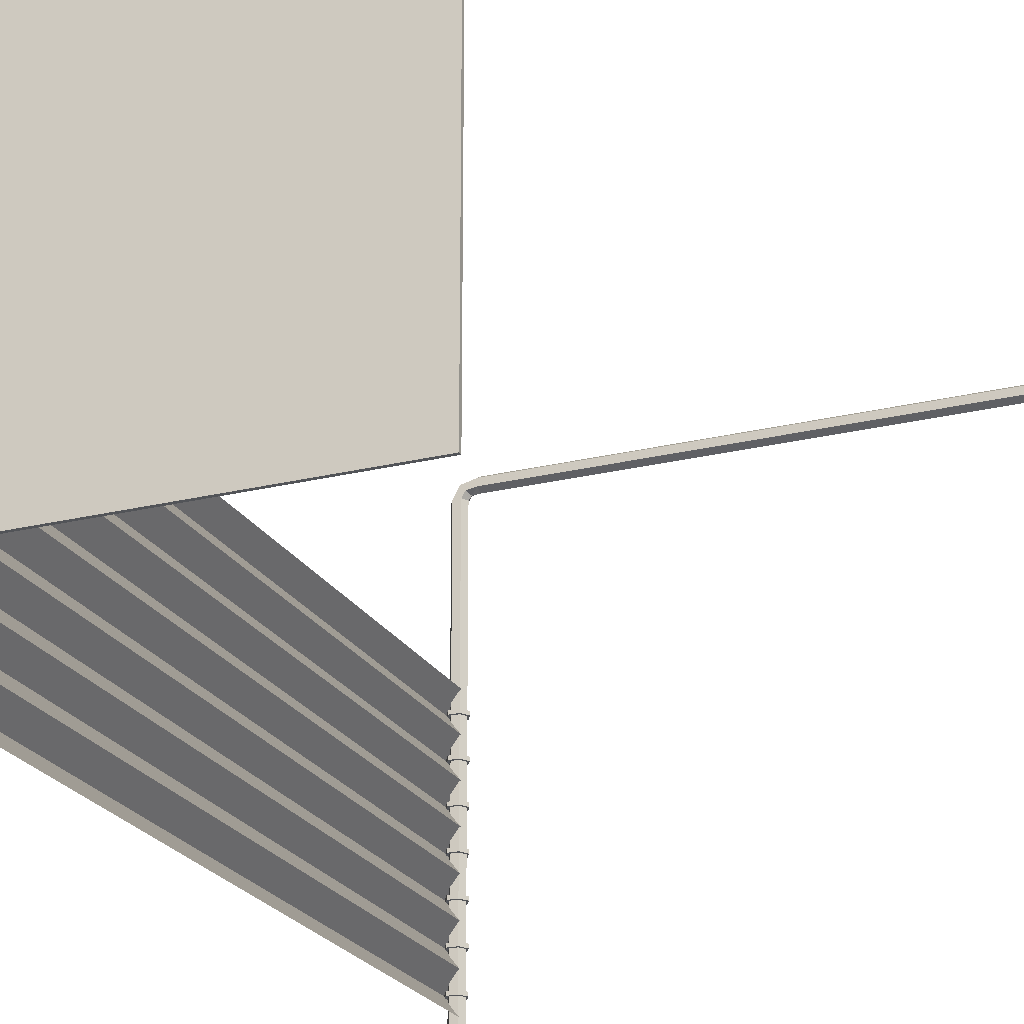
<metadata>
{"format":"obj","ext":"obj","renderer":"f3d","projection":"perspective","resolution":1024,"background":"white","views":[{"elev":-23.1,"azim":22.7,"up":"+Z"}]}
</metadata>
<code>
o Bathroom_Shower1_Cube.033
v 0.7532 -0.09501 0.7532
v 0.7532 -0.08283 0.7532
v -0.7532 -0.09501 0.7532
v -0.7532 -0.08283 0.7532
v 0.7532 -0.09501 -0.7532
v 0.7532 -0.08283 -0.7532
v -0.7532 -0.09501 -0.7532
v -0.7532 -0.08283 -0.7532
v -0.05366 -0.09227 0.4916
v -0.05366 -0.07338 0.4916
v -0.02683 -0.09227 0.4451
v -0.02683 -0.07338 0.4451
v 0.02683 -0.09227 0.4451
v 0.02683 -0.07338 0.4451
v 0.05366 -0.09227 0.4916
v 0.05366 -0.07338 0.4916
v 0.02683 -0.09227 0.5381
v 0.02683 -0.07338 0.5381
v -0.02683 -0.09227 0.5381
v -0.02683 -0.07338 0.5381
v 0.7471 -0.08959 -0.6311
v 0.7471 -0.06966 -0.6311
v 0.6285 -0.08959 -0.6311
v 0.6285 -0.06966 -0.6311
v 0.6285 -0.06966 -0.7451
v 0.6285 -0.08959 -0.7451
v 0.7471 -0.08959 -0.7451
v 0.7471 -0.06966 -0.7451
v 0.5746 -0.08959 -0.6311
v 0.5746 -0.06966 -0.6311
v 0.4559 -0.08959 -0.6311
v 0.4559 -0.06966 -0.6311
v 0.4559 -0.06966 -0.7451
v 0.4559 -0.08959 -0.7451
v 0.5746 -0.08959 -0.7451
v 0.5746 -0.06966 -0.7451
v 0.4021 -0.08959 -0.6311
v 0.4021 -0.06966 -0.6311
v 0.2834 -0.08959 -0.6311
v 0.2834 -0.06966 -0.6311
v 0.2834 -0.06966 -0.7451
v 0.2834 -0.08959 -0.7451
v 0.4021 -0.08959 -0.7451
v 0.4021 -0.06966 -0.7451
v 0.2296 -0.08959 -0.6311
v 0.2296 -0.06966 -0.6311
v 0.1109 -0.08959 -0.6311
v 0.1109 -0.06966 -0.6311
v 0.1109 -0.06966 -0.7451
v 0.1109 -0.08959 -0.7451
v 0.2296 -0.08959 -0.7451
v 0.2296 -0.06966 -0.7451
v 0.05706 -0.08959 -0.6311
v 0.05706 -0.06966 -0.6311
v -0.06162 -0.08959 -0.6311
v -0.06162 -0.06966 -0.6311
v -0.06162 -0.06966 -0.7451
v -0.06162 -0.08959 -0.7451
v 0.05706 -0.08959 -0.7451
v 0.05706 -0.06966 -0.7451
v -0.1155 -0.08959 -0.6311
v -0.1155 -0.06966 -0.6311
v -0.2341 -0.08959 -0.6311
v -0.2341 -0.06966 -0.6311
v -0.2341 -0.06966 -0.7451
v -0.2341 -0.08959 -0.7451
v -0.1155 -0.08959 -0.7451
v -0.1155 -0.06966 -0.7451
v -0.288 -0.08959 -0.6311
v -0.288 -0.06966 -0.6311
v -0.4067 -0.08959 -0.6311
v -0.4067 -0.06966 -0.6311
v -0.4067 -0.06966 -0.7451
v -0.4067 -0.08959 -0.7451
v -0.288 -0.08959 -0.7451
v -0.288 -0.06966 -0.7451
v -0.4605 -0.08959 -0.6311
v -0.4605 -0.06966 -0.6311
v -0.5792 -0.08959 -0.6311
v -0.5792 -0.06966 -0.6311
v -0.5792 -0.06966 -0.7451
v -0.5792 -0.08959 -0.7451
v -0.4605 -0.08959 -0.7451
v -0.4605 -0.06966 -0.7451
v -0.633 -0.08959 -0.6311
v -0.633 -0.06966 -0.6311
v -0.7517 -0.08959 -0.6311
v -0.7517 -0.06966 -0.6311
v -0.7517 -0.06966 -0.7451
v -0.7517 -0.08959 -0.7451
v -0.633 -0.08959 -0.7451
v -0.633 -0.06966 -0.7451
v -0.7471 -0.08959 0.631
v -0.7471 -0.06966 0.631
v -0.6285 -0.08959 0.631
v -0.6285 -0.06966 0.631
v -0.6285 -0.06966 0.7451
v -0.6285 -0.08959 0.7451
v -0.7471 -0.08959 0.7451
v -0.7471 -0.06966 0.7451
v -0.5746 -0.08959 0.631
v -0.5746 -0.06966 0.631
v -0.4559 -0.08959 0.631
v -0.4559 -0.06966 0.631
v -0.4559 -0.06966 0.7451
v -0.4559 -0.08959 0.7451
v -0.5746 -0.08959 0.7451
v -0.5746 -0.06966 0.7451
v -0.4021 -0.08959 0.631
v -0.4021 -0.06966 0.631
v -0.2834 -0.08959 0.631
v -0.2834 -0.06966 0.631
v -0.2834 -0.06966 0.7451
v -0.2834 -0.08959 0.7451
v -0.4021 -0.08959 0.7451
v -0.4021 -0.06966 0.7451
v -0.2296 -0.08959 0.631
v -0.2296 -0.06966 0.631
v -0.1109 -0.08959 0.631
v -0.1109 -0.06966 0.631
v -0.1109 -0.06966 0.7451
v -0.1109 -0.08959 0.7451
v -0.2296 -0.08959 0.7451
v -0.2296 -0.06966 0.7451
v -0.05706 -0.08959 0.631
v -0.05706 -0.06966 0.631
v 0.06162 -0.08959 0.631
v 0.06162 -0.06966 0.631
v 0.06162 -0.06966 0.7451
v 0.06162 -0.08959 0.7451
v -0.05706 -0.08959 0.7451
v -0.05706 -0.06966 0.7451
v 0.1155 -0.08959 0.631
v 0.1155 -0.06966 0.631
v 0.2341 -0.08959 0.631
v 0.2341 -0.06966 0.631
v 0.2341 -0.06966 0.7451
v 0.2341 -0.08959 0.7451
v 0.1155 -0.08959 0.7451
v 0.1155 -0.06966 0.7451
v 0.288 -0.08959 0.631
v 0.288 -0.06966 0.631
v 0.4067 -0.08959 0.631
v 0.4067 -0.06966 0.631
v 0.4067 -0.06966 0.7451
v 0.4067 -0.08959 0.7451
v 0.288 -0.08959 0.7451
v 0.288 -0.06966 0.7451
v 0.4605 -0.08959 0.631
v 0.4605 -0.06966 0.631
v 0.5792 -0.08959 0.6311
v 0.5792 -0.06966 0.6311
v 0.5792 -0.06966 0.7451
v 0.5792 -0.08959 0.7451
v 0.4605 -0.08959 0.7451
v 0.4605 -0.06966 0.7451
v 0.633 -0.08959 0.6311
v 0.633 -0.06966 0.6311
v 0.7517 -0.08959 0.6311
v 0.7517 -0.06966 0.6311
v 0.7517 -0.06966 0.7451
v 0.7517 -0.08959 0.7451
v 0.633 -0.08959 0.7451
v 0.633 -0.06966 0.7451
v 0.6311 -0.08959 0.5746
v 0.6311 -0.06966 0.5746
v 0.6311 -0.08959 0.4559
v 0.6311 -0.06966 0.4559
v 0.7451 -0.06966 0.4559
v 0.7451 -0.08959 0.4559
v 0.7451 -0.08959 0.5746
v 0.7451 -0.06966 0.5746
v 0.6311 -0.08959 0.4021
v 0.6311 -0.06966 0.4021
v 0.6311 -0.08959 0.2834
v 0.6311 -0.06966 0.2834
v 0.7451 -0.06966 0.2834
v 0.7451 -0.08959 0.2834
v 0.7451 -0.08959 0.4021
v 0.7451 -0.06966 0.4021
v 0.6311 -0.08959 0.2296
v 0.6311 -0.06966 0.2296
v 0.6311 -0.08959 0.1109
v 0.6311 -0.06966 0.1109
v 0.7451 -0.06966 0.1109
v 0.7451 -0.08959 0.1109
v 0.7451 -0.08959 0.2296
v 0.7451 -0.06966 0.2296
v 0.6311 -0.08959 0.05706
v 0.6311 -0.06966 0.05706
v 0.6311 -0.08959 -0.06162
v 0.6311 -0.06966 -0.06162
v 0.7451 -0.06966 -0.06162
v 0.7451 -0.08959 -0.06162
v 0.7451 -0.08959 0.05706
v 0.7451 -0.06966 0.05706
v 0.6311 -0.08959 -0.1155
v 0.6311 -0.06966 -0.1155
v 0.6311 -0.08959 -0.2341
v 0.6311 -0.06966 -0.2341
v 0.7451 -0.06966 -0.2341
v 0.7451 -0.08959 -0.2341
v 0.7451 -0.08959 -0.1155
v 0.7451 -0.06966 -0.1155
v 0.6311 -0.08959 -0.288
v 0.6311 -0.06966 -0.288
v 0.6311 -0.08959 -0.4067
v 0.6311 -0.06966 -0.4067
v 0.7451 -0.06966 -0.4067
v 0.7451 -0.08959 -0.4067
v 0.7451 -0.08959 -0.288
v 0.7451 -0.06966 -0.288
v 0.6311 -0.08959 -0.4605
v 0.6311 -0.06966 -0.4605
v 0.6311 -0.08959 -0.5792
v 0.6311 -0.06966 -0.5792
v 0.7451 -0.06966 -0.5792
v 0.7451 -0.08959 -0.5792
v 0.7451 -0.08959 -0.4605
v 0.7451 -0.06966 -0.4605
v -0.631 -0.08959 -0.5746
v -0.631 -0.06966 -0.5746
v -0.6311 -0.08959 -0.4559
v -0.6311 -0.06966 -0.4559
v -0.7451 -0.06966 -0.4559
v -0.7451 -0.08959 -0.4559
v -0.7451 -0.08959 -0.5746
v -0.7451 -0.06966 -0.5746
v -0.6311 -0.08959 -0.4021
v -0.6311 -0.06966 -0.4021
v -0.6311 -0.08959 -0.2834
v -0.6311 -0.06966 -0.2834
v -0.7451 -0.06966 -0.2834
v -0.7451 -0.08959 -0.2834
v -0.7451 -0.08959 -0.4021
v -0.7451 -0.06966 -0.4021
v -0.6311 -0.08959 -0.2296
v -0.6311 -0.06966 -0.2296
v -0.6311 -0.08959 -0.1109
v -0.6311 -0.06966 -0.1109
v -0.7451 -0.06966 -0.1109
v -0.7451 -0.08959 -0.1109
v -0.7451 -0.08959 -0.2296
v -0.7451 -0.06966 -0.2296
v -0.6311 -0.08959 -0.05706
v -0.6311 -0.06966 -0.05706
v -0.6311 -0.08959 0.06162
v -0.6311 -0.06966 0.06162
v -0.7451 -0.06966 0.06162
v -0.7451 -0.08959 0.06162
v -0.7451 -0.08959 -0.05706
v -0.7451 -0.06966 -0.05706
v -0.6311 -0.08959 0.1155
v -0.6311 -0.06966 0.1155
v -0.6311 -0.08959 0.2341
v -0.6311 -0.06966 0.2341
v -0.7451 -0.06966 0.2341
v -0.7451 -0.08959 0.2341
v -0.7451 -0.08959 0.1155
v -0.7451 -0.06966 0.1155
v -0.6311 -0.08959 0.288
v -0.6311 -0.06966 0.288
v -0.6311 -0.08959 0.4067
v -0.6311 -0.06966 0.4067
v -0.7451 -0.06966 0.4067
v -0.7451 -0.08959 0.4067
v -0.7451 -0.08959 0.288
v -0.7451 -0.06966 0.288
v -0.6311 -0.08959 0.4605
v -0.6311 -0.06966 0.4605
v -0.6311 -0.08959 0.5792
v -0.6311 -0.06966 0.5792
v -0.7451 -0.06966 0.5792
v -0.7451 -0.08959 0.5792
v -0.7451 -0.08959 0.4605
v -0.7451 -0.06966 0.4605
v -0.8144 3.421 0.7914
v -0.8144 3.421 -1.025
v -0.7996 3.396 0.7914
v -0.7996 3.396 -1.025
v -0.7699 3.396 0.7914
v -0.7699 3.396 -1.025
v -0.7551 3.421 0.7914
v -0.7551 3.421 -1.025
v -0.7699 3.447 0.7914
v -0.7699 3.447 -1.025
v -0.7996 3.447 0.7914
v -0.7996 3.447 -1.025
v -0.7856 3.421 0.8482
v -0.7751 3.396 0.8377
v -0.7541 3.396 0.8168
v -0.7436 3.421 0.8063
v -0.7541 3.447 0.8168
v -0.7751 3.447 0.8377
v -0.7131 3.421 0.8681
v -0.7131 3.396 0.8533
v -0.7131 3.396 0.8236
v -0.7131 3.421 0.8088
v -0.7131 3.447 0.8236
v -0.7131 3.447 0.8533
v 1.072 3.421 0.8681
v 1.072 3.396 0.8533
v 1.072 3.396 0.8236
v 1.072 3.421 0.8088
v 1.072 3.447 0.8236
v 1.072 3.447 0.8533
v -0.8144 3.421 0.2799
v -0.7996 3.396 0.2799
v -0.7699 3.396 0.2799
v -0.7551 3.421 0.2799
v -0.7699 3.447 0.2799
v -0.7996 3.447 0.2799
v -0.7663 3.421 -0.8932
v -0.7663 3.421 0.1483
v -0.7663 0.003936 -0.8932
v -0.7663 0.003936 0.1483
v -0.8241 3.421 0.07391
v -0.7663 3.421 -0.000478
v -0.8241 3.421 -0.07487
v -0.7663 3.421 -0.1493
v -0.8241 3.421 -0.2236
v -0.7663 3.421 -0.298
v -0.8241 3.421 -0.3724
v -0.7663 3.421 -0.4468
v -0.8241 3.421 -0.5212
v -0.7663 3.421 -0.5956
v -0.8241 3.421 -0.67
v -0.7663 3.421 -0.7444
v -0.8241 3.421 -0.8188
v -0.8241 0.003936 0.07391
v -0.7663 0.003936 -0.000477
v -0.8241 0.003936 -0.07487
v -0.7663 0.003936 -0.1493
v -0.8241 0.003936 -0.2236
v -0.7663 0.003936 -0.298
v -0.8241 0.003936 -0.3724
v -0.7663 0.003936 -0.4468
v -0.8241 0.003936 -0.5212
v -0.7663 0.003936 -0.5956
v -0.8241 0.003936 -0.67
v -0.7663 0.003936 -0.7444
v -0.8241 0.003936 -0.8188
v -0.8242 3.419 -0.8271
v -0.8045 3.385 -0.8271
v -0.765 3.385 -0.8271
v -0.7453 3.419 -0.8271
v -0.765 3.453 -0.8271
v -0.8045 3.453 -0.8271
v -0.8045 3.385 -0.8125
v -0.8242 3.419 -0.8125
v -0.765 3.385 -0.8125
v -0.7453 3.419 -0.8125
v -0.765 3.453 -0.8125
v -0.8045 3.453 -0.8125
v -0.8242 3.419 -0.6785
v -0.8045 3.385 -0.6785
v -0.765 3.385 -0.6785
v -0.7453 3.419 -0.6785
v -0.765 3.453 -0.6785
v -0.8045 3.453 -0.6785
v -0.8045 3.385 -0.6639
v -0.8242 3.419 -0.6639
v -0.765 3.385 -0.6639
v -0.7453 3.419 -0.6639
v -0.765 3.453 -0.6639
v -0.8045 3.453 -0.6639
v -0.8242 3.419 -0.53
v -0.8045 3.385 -0.53
v -0.765 3.385 -0.53
v -0.7453 3.419 -0.53
v -0.765 3.453 -0.53
v -0.8045 3.453 -0.53
v -0.8045 3.385 -0.5154
v -0.8242 3.419 -0.5154
v -0.765 3.385 -0.5154
v -0.7453 3.419 -0.5154
v -0.765 3.453 -0.5154
v -0.8045 3.453 -0.5154
v -0.8242 3.419 -0.3814
v -0.8045 3.385 -0.3814
v -0.765 3.385 -0.3814
v -0.7453 3.419 -0.3814
v -0.765 3.453 -0.3814
v -0.8045 3.453 -0.3814
v -0.8045 3.385 -0.3668
v -0.8242 3.419 -0.3668
v -0.765 3.385 -0.3668
v -0.7453 3.419 -0.3668
v -0.765 3.453 -0.3668
v -0.8045 3.453 -0.3668
v -0.8242 3.419 -0.2329
v -0.8045 3.385 -0.2329
v -0.765 3.385 -0.2329
v -0.7453 3.419 -0.2329
v -0.765 3.453 -0.2329
v -0.8045 3.453 -0.2329
v -0.8045 3.385 -0.2183
v -0.8242 3.419 -0.2183
v -0.765 3.385 -0.2183
v -0.7453 3.419 -0.2183
v -0.765 3.453 -0.2183
v -0.8045 3.453 -0.2183
v -0.8242 3.419 -0.08434
v -0.8045 3.385 -0.08434
v -0.765 3.385 -0.08434
v -0.7453 3.419 -0.08434
v -0.765 3.453 -0.08434
v -0.8045 3.453 -0.08434
v -0.8045 3.385 -0.06972
v -0.8242 3.419 -0.06972
v -0.765 3.385 -0.06972
v -0.7453 3.419 -0.06972
v -0.765 3.453 -0.06972
v -0.8045 3.453 -0.06972
v -0.8242 3.419 0.06421
v -0.8045 3.385 0.06421
v -0.765 3.385 0.06421
v -0.7453 3.419 0.06421
v -0.765 3.453 0.06421
v -0.8045 3.453 0.06421
v -0.8045 3.385 0.07883
v -0.8242 3.419 0.07883
v -0.765 3.385 0.07883
v -0.7453 3.419 0.07883
v -0.765 3.453 0.07883
v -0.8045 3.453 0.07883
f 2 3 1
f 4 7 3
f 8 5 7
f 6 1 5
f 7 1 3
f 8 2 6
f 2 4 3
f 4 8 7
f 8 6 5
f 6 2 1
f 7 5 1
f 8 4 2
f 10 11 9
f 12 13 11
f 14 15 13
f 16 17 15
f 18 16 14
f 18 19 17
f 20 9 19
f 17 19 11
f 21 24 23
f 25 27 26
f 24 28 25
f 24 26 23
f 21 28 22
f 23 27 21
f 29 32 31
f 33 35 34
f 30 33 32
f 32 34 31
f 29 36 30
f 29 34 35
f 37 40 39
f 41 43 42
f 38 41 40
f 40 42 39
f 37 44 38
f 39 43 37
f 45 48 47
f 49 51 50
f 46 49 48
f 48 50 47
f 45 52 46
f 45 50 51
f 53 56 55
f 57 59 58
f 54 57 56
f 56 58 55
f 53 60 54
f 53 58 59
f 61 64 63
f 65 67 66
f 62 65 64
f 64 66 63
f 61 68 62
f 61 66 67
f 69 72 71
f 73 75 74
f 70 73 72
f 72 74 71
f 69 76 70
f 71 75 69
f 77 80 79
f 81 83 82
f 78 81 80
f 80 82 79
f 77 84 78
f 79 83 77
f 85 88 87
f 89 91 90
f 86 89 88
f 88 90 87
f 85 92 86
f 87 91 85
f 93 96 95
f 97 99 98
f 96 100 97
f 96 98 95
f 93 100 94
f 95 99 93
f 101 104 103
f 105 107 106
f 102 105 104
f 104 106 103
f 101 108 102
f 101 106 107
f 109 112 111
f 113 115 114
f 112 116 113
f 112 114 111
f 110 115 116
f 111 115 109
f 117 120 119
f 121 123 122
f 118 121 120
f 120 122 119
f 117 124 118
f 117 122 123
f 125 128 127
f 129 131 130
f 126 129 128
f 128 130 127
f 125 132 126
f 125 130 131
f 133 136 135
f 137 139 138
f 134 137 136
f 136 138 135
f 133 140 134
f 133 138 139
f 141 144 143
f 145 147 146
f 144 148 145
f 144 146 143
f 141 148 142
f 143 147 141
f 149 152 151
f 153 155 154
f 152 156 153
f 152 154 151
f 149 156 150
f 151 155 149
f 157 160 159
f 161 163 162
f 158 161 160
f 160 162 159
f 157 164 158
f 157 162 163
f 165 168 167
f 169 171 170
f 166 169 168
f 168 170 167
f 165 172 166
f 165 170 171
f 173 176 175
f 177 179 178
f 174 177 176
f 176 178 175
f 173 180 174
f 175 179 173
f 181 184 183
f 185 187 186
f 182 185 184
f 184 186 183
f 181 188 182
f 181 186 187
f 189 192 191
f 193 195 194
f 190 193 192
f 192 194 191
f 189 196 190
f 189 194 195
f 197 200 199
f 201 203 202
f 198 201 200
f 200 202 199
f 197 204 198
f 197 202 203
f 205 208 207
f 209 211 210
f 206 209 208
f 208 210 207
f 205 212 206
f 207 211 205
f 213 216 215
f 217 219 218
f 214 217 216
f 216 218 215
f 213 220 214
f 215 219 213
f 221 224 223
f 225 227 226
f 224 228 225
f 224 226 223
f 221 228 222
f 223 227 221
f 229 232 231
f 233 235 234
f 230 233 232
f 232 234 231
f 229 236 230
f 231 235 229
f 237 240 239
f 241 243 242
f 238 241 240
f 240 242 239
f 237 244 238
f 237 242 243
f 245 248 247
f 249 251 250
f 246 249 248
f 248 250 247
f 245 252 246
f 245 250 251
f 253 256 255
f 257 259 258
f 254 257 256
f 256 258 255
f 253 260 254
f 253 258 259
f 261 264 263
f 265 267 266
f 262 265 264
f 264 266 263
f 261 268 262
f 263 267 261
f 269 272 271
f 273 275 274
f 272 276 273
f 272 274 271
f 269 276 270
f 271 275 269
f 278 308 307
f 280 309 308
f 309 284 310
f 284 311 310
f 286 284 282
f 286 312 311
f 288 307 312
f 283 293 292
f 294 295 300
f 281 290 279
f 285 294 293
f 279 289 277
f 283 291 281
f 287 289 294
f 300 305 299
f 292 299 298
f 291 296 290
f 293 300 299
f 292 297 291
f 290 295 289
f 304 305 306
f 298 303 297
f 296 301 295
f 295 306 300
f 299 304 298
f 297 302 296
f 312 277 287
f 311 287 285
f 310 285 283
f 309 283 281
f 308 281 279
f 307 279 277
f 10 12 11
f 12 14 13
f 14 16 15
f 16 18 17
f 14 12 18
f 12 10 18
f 10 20 18
f 18 20 19
f 20 10 9
f 19 9 11
f 11 13 15
f 15 17 11
f 21 22 24
f 25 28 27
f 24 22 28
f 24 25 26
f 21 27 28
f 23 26 27
f 29 30 32
f 33 36 35
f 30 36 33
f 32 33 34
f 29 35 36
f 29 31 34
f 37 38 40
f 41 44 43
f 38 44 41
f 40 41 42
f 37 43 44
f 39 42 43
f 45 46 48
f 49 52 51
f 46 52 49
f 48 49 50
f 45 51 52
f 45 47 50
f 53 54 56
f 57 60 59
f 54 60 57
f 56 57 58
f 53 59 60
f 53 55 58
f 61 62 64
f 65 68 67
f 62 68 65
f 64 65 66
f 61 67 68
f 61 63 66
f 69 70 72
f 73 76 75
f 70 76 73
f 72 73 74
f 69 75 76
f 71 74 75
f 77 78 80
f 81 84 83
f 78 84 81
f 80 81 82
f 77 83 84
f 79 82 83
f 85 86 88
f 89 92 91
f 86 92 89
f 88 89 90
f 85 91 92
f 87 90 91
f 93 94 96
f 97 100 99
f 96 94 100
f 96 97 98
f 93 99 100
f 95 98 99
f 101 102 104
f 105 108 107
f 102 108 105
f 104 105 106
f 101 107 108
f 101 103 106
f 109 110 112
f 113 116 115
f 112 110 116
f 112 113 114
f 110 109 115
f 111 114 115
f 117 118 120
f 121 124 123
f 118 124 121
f 120 121 122
f 117 123 124
f 117 119 122
f 125 126 128
f 129 132 131
f 126 132 129
f 128 129 130
f 125 131 132
f 125 127 130
f 133 134 136
f 137 140 139
f 134 140 137
f 136 137 138
f 133 139 140
f 133 135 138
f 141 142 144
f 145 148 147
f 144 142 148
f 144 145 146
f 141 147 148
f 143 146 147
f 149 150 152
f 153 156 155
f 152 150 156
f 152 153 154
f 149 155 156
f 151 154 155
f 157 158 160
f 161 164 163
f 158 164 161
f 160 161 162
f 157 163 164
f 157 159 162
f 165 166 168
f 169 172 171
f 166 172 169
f 168 169 170
f 165 171 172
f 165 167 170
f 173 174 176
f 177 180 179
f 174 180 177
f 176 177 178
f 173 179 180
f 175 178 179
f 181 182 184
f 185 188 187
f 182 188 185
f 184 185 186
f 181 187 188
f 181 183 186
f 189 190 192
f 193 196 195
f 190 196 193
f 192 193 194
f 189 195 196
f 189 191 194
f 197 198 200
f 201 204 203
f 198 204 201
f 200 201 202
f 197 203 204
f 197 199 202
f 205 206 208
f 209 212 211
f 206 212 209
f 208 209 210
f 205 211 212
f 207 210 211
f 213 214 216
f 217 220 219
f 214 220 217
f 216 217 218
f 213 219 220
f 215 218 219
f 221 222 224
f 225 228 227
f 224 222 228
f 224 225 226
f 221 227 228
f 223 226 227
f 229 230 232
f 233 236 235
f 230 236 233
f 232 233 234
f 229 235 236
f 231 234 235
f 237 238 240
f 241 244 243
f 238 244 241
f 240 241 242
f 237 243 244
f 237 239 242
f 245 246 248
f 249 252 251
f 246 252 249
f 248 249 250
f 245 251 252
f 245 247 250
f 253 254 256
f 257 260 259
f 254 260 257
f 256 257 258
f 253 259 260
f 253 255 258
f 261 262 264
f 265 268 267
f 262 268 265
f 264 265 266
f 261 267 268
f 263 266 267
f 269 270 272
f 273 276 275
f 272 270 276
f 272 273 274
f 269 275 276
f 271 274 275
f 278 280 308
f 280 282 309
f 309 282 284
f 284 286 311
f 282 280 278
f 278 288 282
f 288 286 282
f 286 288 312
f 288 278 307
f 283 285 293
f 294 289 295
f 281 291 290
f 285 287 294
f 279 290 289
f 283 292 291
f 287 277 289
f 300 306 305
f 292 293 299
f 291 297 296
f 293 294 300
f 292 298 297
f 290 296 295
f 306 301 304
f 301 302 304
f 302 303 304
f 298 304 303
f 296 302 301
f 295 301 306
f 299 305 304
f 297 303 302
f 312 307 277
f 311 312 287
f 310 311 285
f 309 310 283
f 308 309 281
f 307 308 279
f 317 316 314
f 315 329 313
f 329 341 328
f 341 327 328
f 340 326 327
f 339 325 326
f 338 324 325
f 337 323 324
f 336 322 323
f 335 321 322
f 334 320 321
f 333 319 320
f 332 318 319
f 331 317 318
f 317 330 316
f 315 342 329
f 329 342 341
f 341 340 327
f 340 339 326
f 339 338 325
f 338 337 324
f 337 336 323
f 336 335 322
f 335 334 321
f 334 333 320
f 333 332 319
f 332 331 318
f 331 330 317
f 347 346 345
f 354 350 351
f 354 347 348
f 352 345 346
f 349 343 344
f 343 354 348
f 353 346 347
f 351 344 345
f 359 358 357
f 366 362 363
f 366 359 360
f 364 357 358
f 361 355 356
f 362 360 355
f 365 358 359
f 363 356 357
f 371 370 369
f 378 374 375
f 378 371 372
f 376 369 370
f 373 367 368
f 374 372 367
f 377 370 371
f 375 368 369
f 383 382 381
f 390 386 387
f 390 383 384
f 388 381 382
f 385 379 380
f 379 390 384
f 389 382 383
f 387 380 381
f 395 394 393
f 401 402 398
f 402 395 396
f 400 393 394
f 397 391 392
f 391 402 396
f 401 394 395
f 399 392 393
f 407 406 405
f 414 410 411
f 408 413 407
f 412 405 406
f 409 403 404
f 403 414 408
f 413 406 407
f 411 404 405
f 419 418 417
f 425 426 422
f 426 419 420
f 424 417 418
f 421 415 416
f 415 426 420
f 425 418 419
f 423 416 417
f 345 344 347
f 344 343 347
f 343 348 347
f 350 349 351
f 351 352 353
f 353 354 351
f 354 353 347
f 352 351 345
f 349 350 343
f 343 350 354
f 353 352 346
f 351 349 344
f 357 356 355
f 355 360 357
f 360 359 357
f 362 361 363
f 363 364 365
f 365 366 363
f 366 365 359
f 364 363 357
f 361 362 355
f 362 366 360
f 365 364 358
f 363 361 356
f 369 368 367
f 367 372 369
f 372 371 369
f 374 373 375
f 375 376 377
f 377 378 375
f 378 377 371
f 376 375 369
f 373 374 367
f 374 378 372
f 377 376 370
f 375 373 368
f 381 380 379
f 379 384 381
f 384 383 381
f 386 385 387
f 387 388 389
f 389 390 387
f 390 389 383
f 388 387 381
f 385 386 379
f 379 386 390
f 389 388 382
f 387 385 380
f 393 392 395
f 392 391 395
f 391 396 395
f 398 397 401
f 397 399 401
f 399 400 401
f 402 401 395
f 400 399 393
f 397 398 391
f 391 398 402
f 401 400 394
f 399 397 392
f 405 404 403
f 403 408 405
f 408 407 405
f 410 409 411
f 411 412 413
f 413 414 411
f 408 414 413
f 412 411 405
f 409 410 403
f 403 410 414
f 413 412 406
f 411 409 404
f 417 416 415
f 415 420 417
f 420 419 417
f 422 421 425
f 421 423 425
f 423 424 425
f 426 425 419
f 424 423 417
f 421 422 415
f 415 422 426
f 425 424 418
f 423 421 416

</code>
